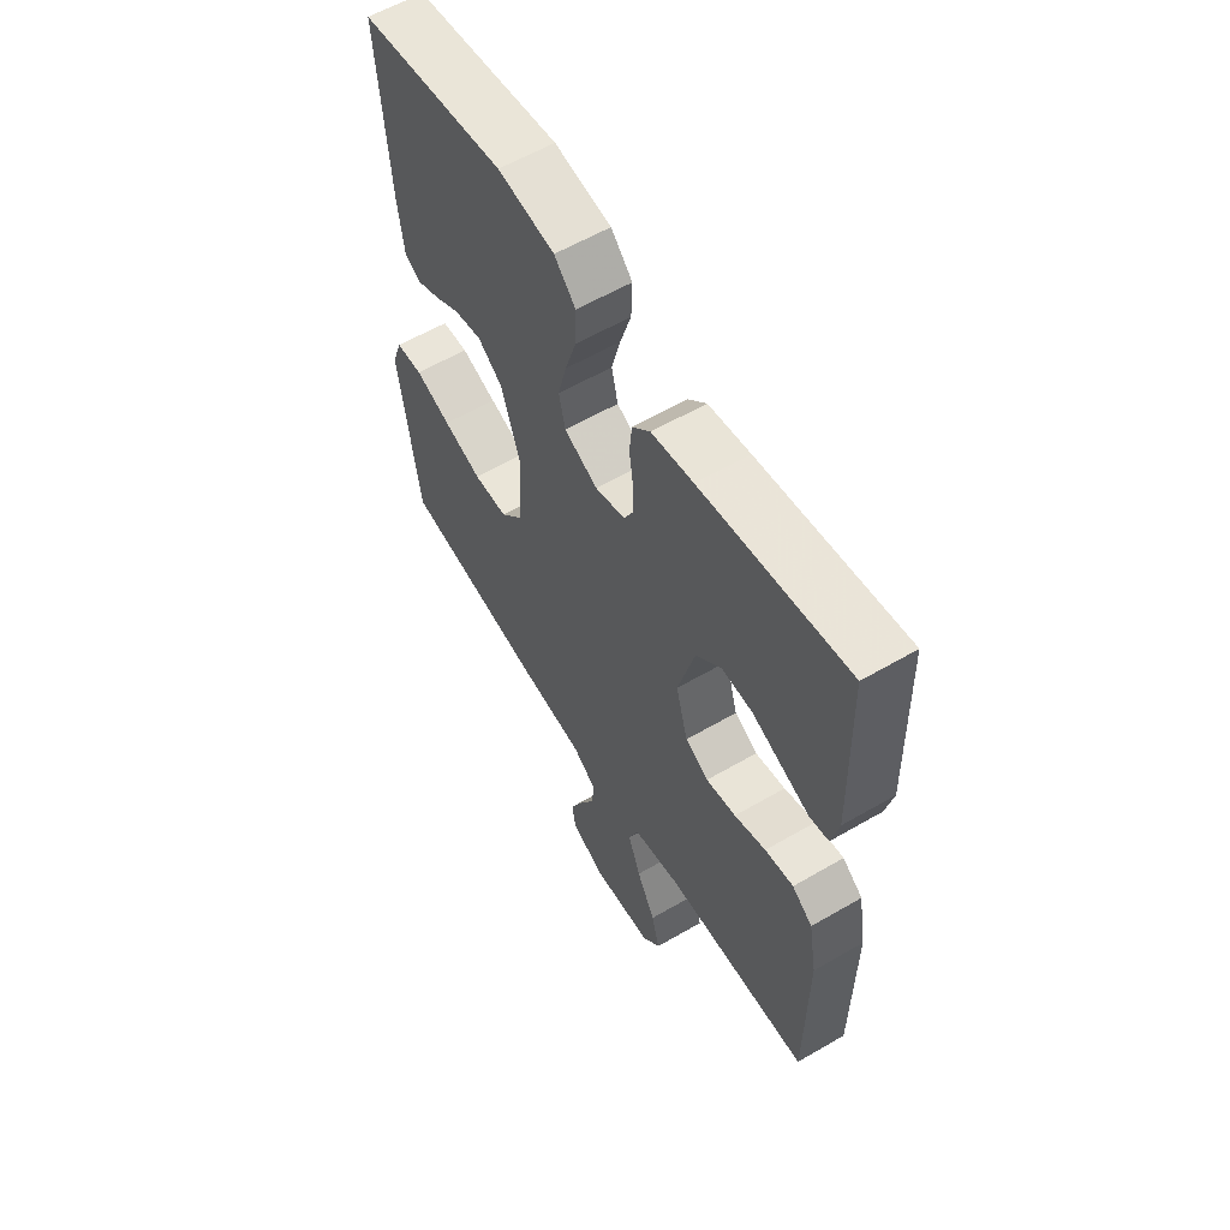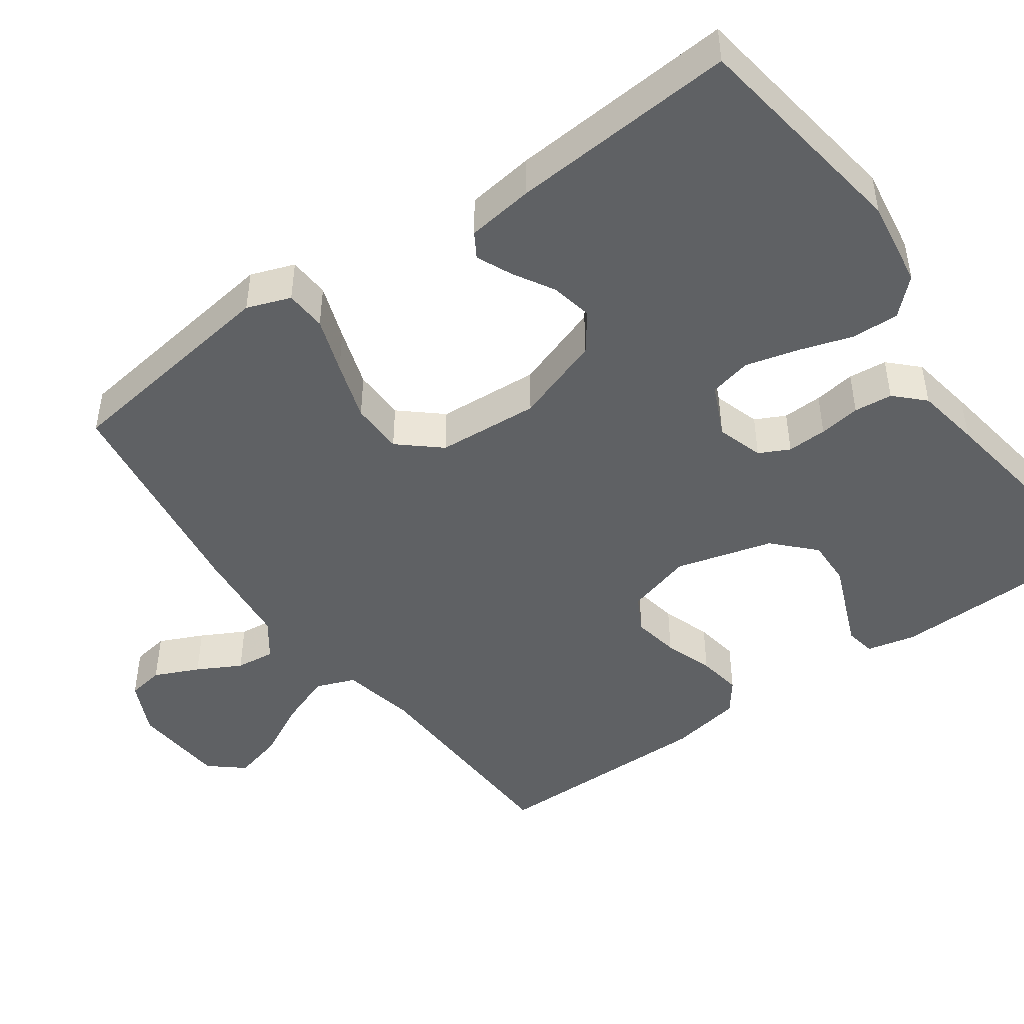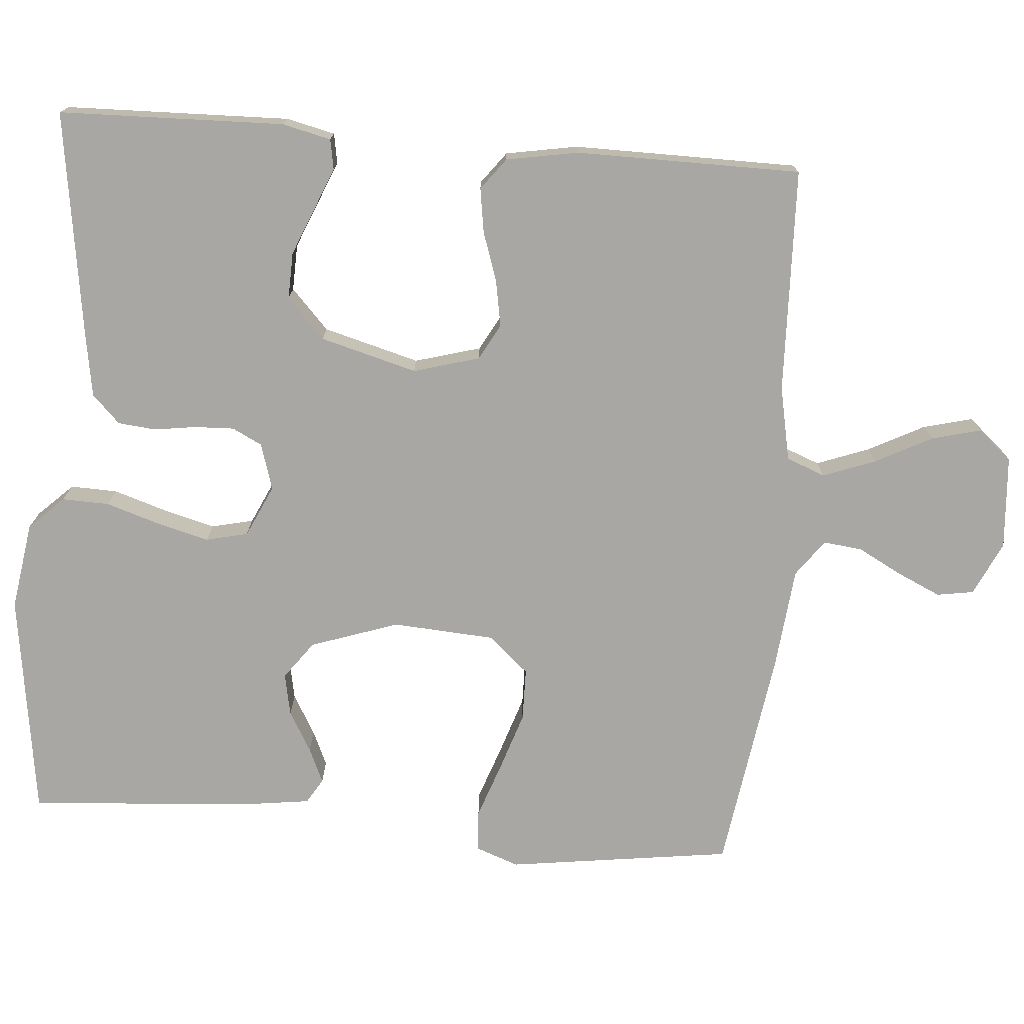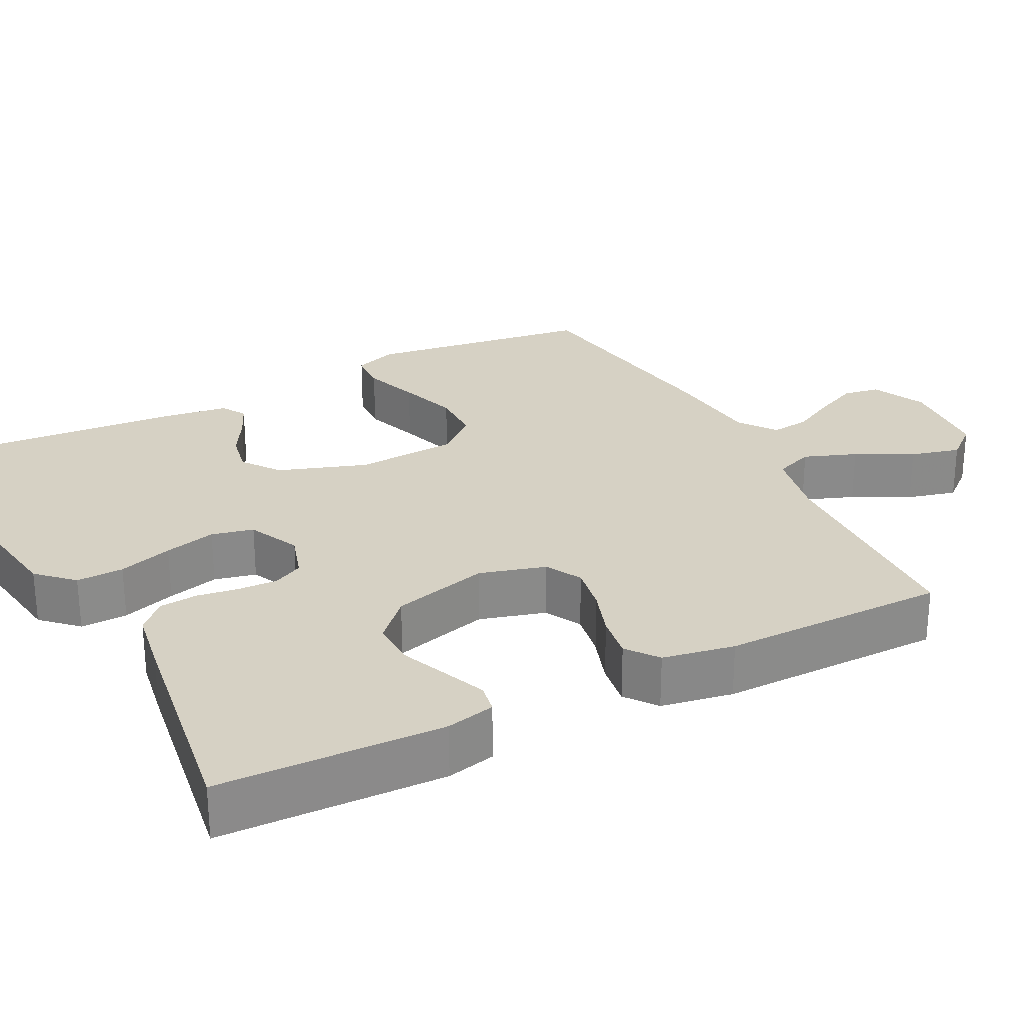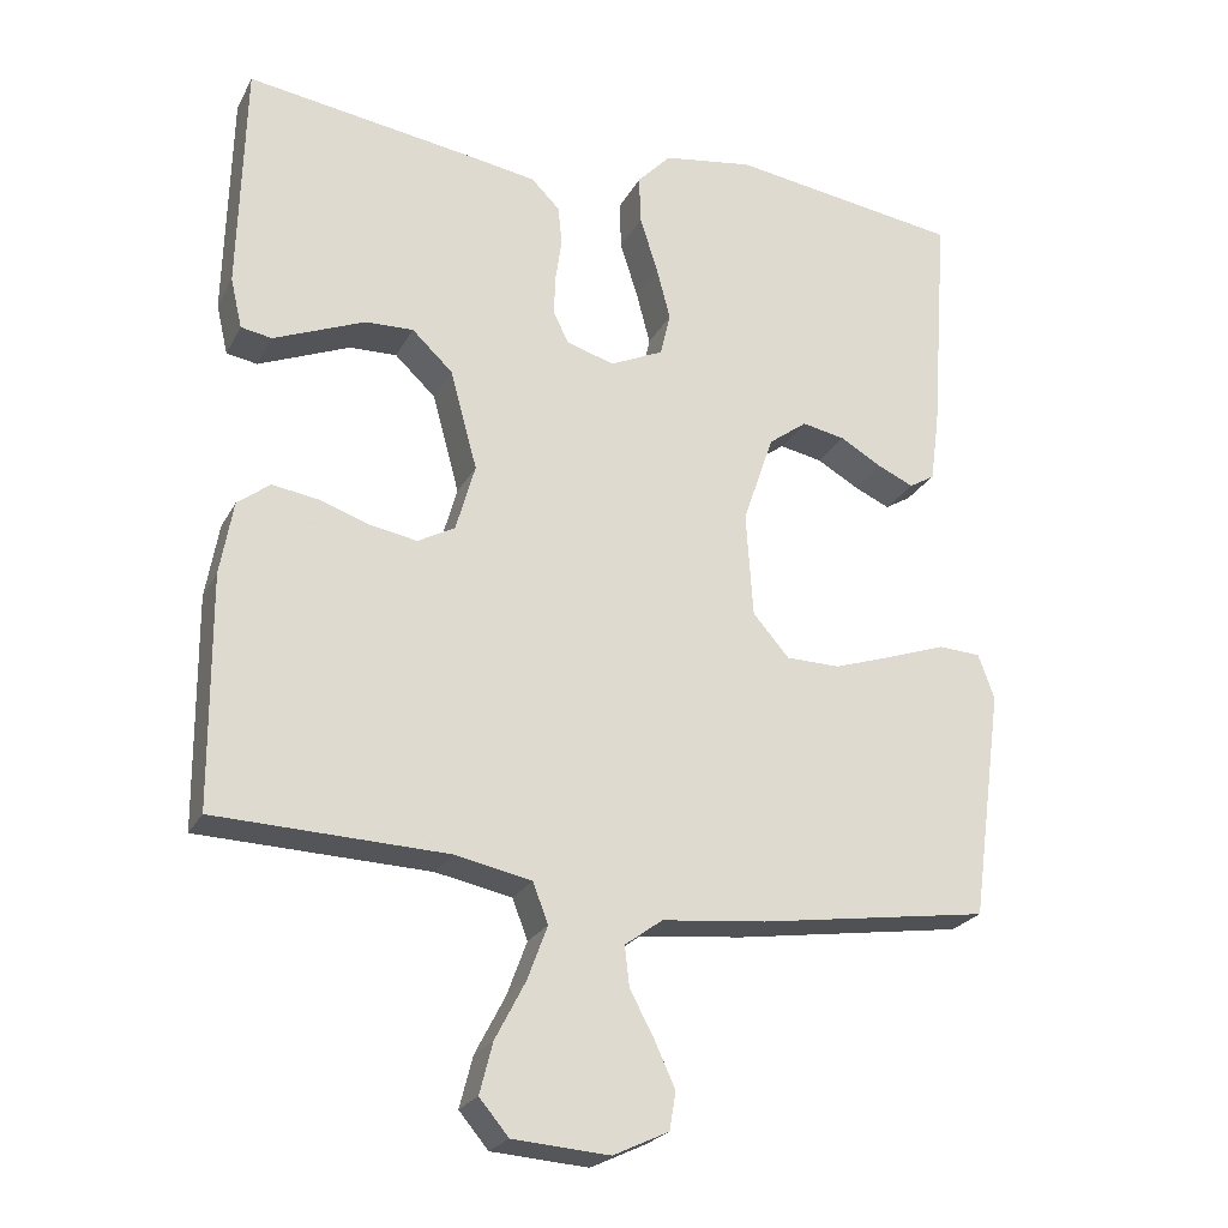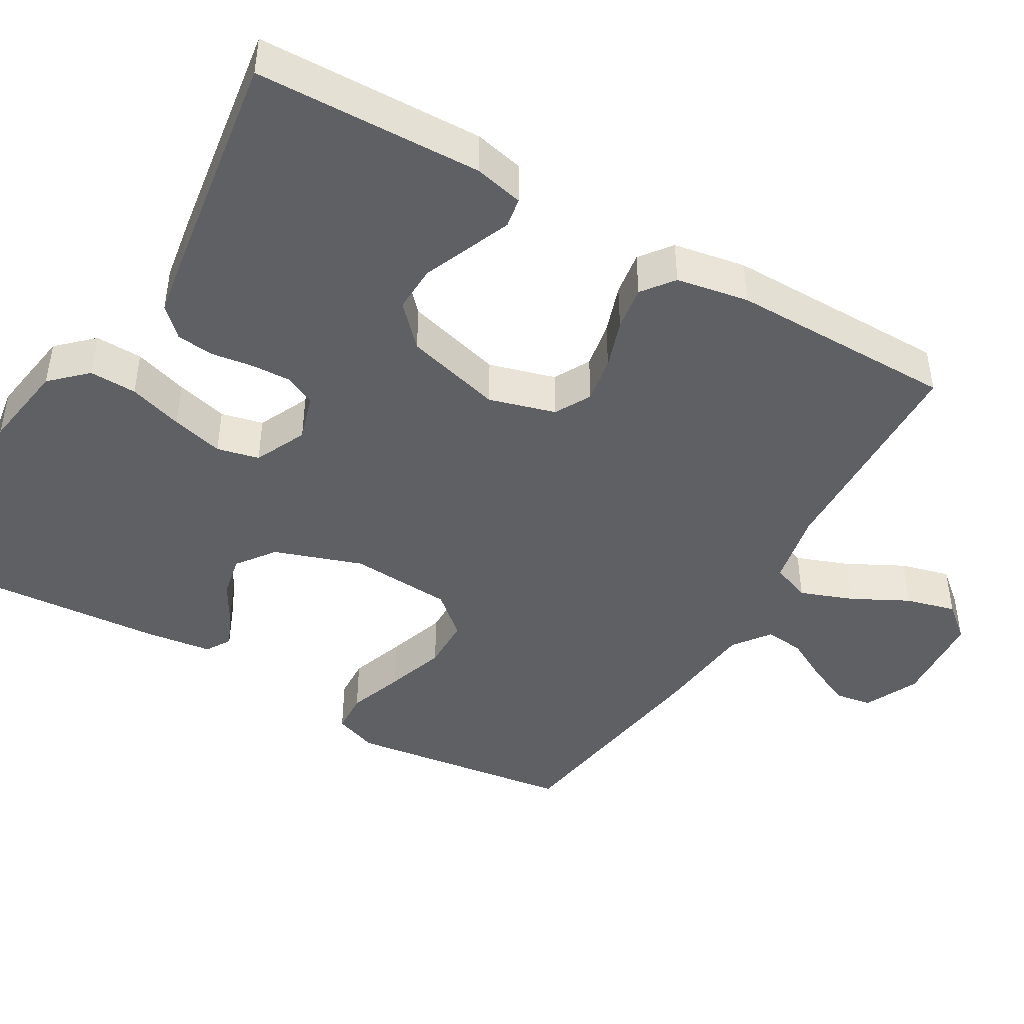
<metadata>
{"format":"obj","ext":"obj","renderer":"f3d","projection":"perspective","resolution":1024,"background":"white","views":[{"elev":59.3,"azim":59.1,"up":"+Z"},{"elev":-46.4,"azim":-54.4,"up":"+Y"},{"elev":-74.7,"azim":85.4,"up":"+Y"},{"elev":26.9,"azim":62.9,"up":"+Y"},{"elev":-23.9,"azim":158.0,"up":"+Z"},{"elev":-44.5,"azim":59.8,"up":"+Y"}]}
</metadata>
<code>
v -0.5 0.07 -0.5
v -0.541 0.07 -0.2
v -0.52 0.07 -0.142
v -0.465 0.07 -0.139
v -0.391 0.07 -0.165
v -0.312 0.07 -0.191
v -0.242 0.07 -0.19
v -0.195 0.07 -0.136
v -0.186 0.07 0
v -0.226 0.07 0.117
v -0.276 0.07 0.154
v -0.332 0.07 0.143
v -0.386 0.07 0.112
v -0.433 0.07 0.091
v -0.466 0.07 0.111
v -0.478 0.07 0.2
v -0.5 0.07 0.5
v -0.2 0.07 0.543
v -0.083 0.07 0.525
v -0.039 0.07 0.479
v -0.041 0.07 0.416
v -0.064 0.07 0.344
v -0.082 0.07 0.275
v -0.069 0.07 0.219
v 0 0.07 0.187
v 0.062 0.07 0.206
v 0.082 0.07 0.246
v 0.08 0.07 0.299
v 0.072 0.07 0.354
v 0.077 0.07 0.405
v 0.114 0.07 0.442
v 0.2 0.07 0.456
v 0.5 0.07 0.5
v 0.508 0.07 0.2
v 0.493 0.07 0.135
v 0.453 0.07 0.128
v 0.397 0.07 0.151
v 0.334 0.07 0.177
v 0.272 0.07 0.179
v 0.219 0.07 0.129
v 0.184 0.07 0
v 0.209 0.07 -0.088
v 0.257 0.07 -0.114
v 0.319 0.07 -0.103
v 0.384 0.07 -0.081
v 0.443 0.07 -0.072
v 0.485 0.07 -0.104
v 0.502 0.07 -0.2
v 0.5 0.07 -0.5
v 0.2 0.07 -0.51
v 0.101 0.07 -0.53
v 0.081 0.07 -0.582
v 0.107 0.07 -0.652
v 0.146 0.07 -0.727
v 0.163 0.07 -0.793
v 0.125 0.07 -0.838
v 0 0.07 -0.847
v -0.072 0.07 -0.813
v -0.08 0.07 -0.764
v -0.053 0.07 -0.705
v -0.022 0.07 -0.647
v -0.016 0.07 -0.595
v -0.065 0.07 -0.559
v -0.2 0.07 -0.545
v -0.5 0 -0.5
v -0.541 0 -0.2
v -0.52 0 -0.142
v -0.465 0 -0.139
v -0.391 0 -0.165
v -0.312 0 -0.191
v -0.242 0 -0.19
v -0.195 0 -0.136
v -0.186 0 0
v -0.226 0 0.117
v -0.276 0 0.154
v -0.332 0 0.143
v -0.386 0 0.112
v -0.433 0 0.091
v -0.466 0 0.111
v -0.478 0 0.2
v -0.5 0 0.5
v -0.2 0 0.543
v -0.083 0 0.525
v -0.039 0 0.479
v -0.041 0 0.416
v -0.064 0 0.344
v -0.082 0 0.275
v -0.069 0 0.219
v 0 0 0.187
v 0.062 0 0.206
v 0.082 0 0.246
v 0.08 0 0.299
v 0.072 0 0.354
v 0.077 0 0.405
v 0.114 0 0.442
v 0.2 0 0.456
v 0.5 0 0.5
v 0.508 0 0.2
v 0.493 0 0.135
v 0.453 0 0.128
v 0.397 0 0.151
v 0.334 0 0.177
v 0.272 0 0.179
v 0.219 0 0.129
v 0.184 0 0
v 0.209 0 -0.088
v 0.257 0 -0.114
v 0.319 0 -0.103
v 0.384 0 -0.081
v 0.443 0 -0.072
v 0.485 0 -0.104
v 0.502 0 -0.2
v 0.5 0 -0.5
v 0.2 0 -0.51
v 0.101 0 -0.53
v 0.081 0 -0.582
v 0.107 0 -0.652
v 0.146 0 -0.727
v 0.163 0 -0.793
v 0.125 0 -0.838
v 0 0 -0.847
v -0.072 0 -0.813
v -0.08 0 -0.764
v -0.053 0 -0.705
v -0.022 0 -0.647
v -0.016 0 -0.595
v -0.065 0 -0.559
v -0.2 0 -0.545
f 3 4 5
f 2 3 5
f 1 2 5
f 64 1 5
f 63 64 5
f 62 63 5 6
f 59 60 61
f 58 59 61
f 57 58 61
f 56 57 61
f 55 56 61
f 54 55 61
f 53 54 61
f 52 53 61 62
f 62 6 7
f 52 62 7
f 51 52 7
f 48 49 50
f 47 48 50
f 46 47 50
f 45 46 50
f 44 45 50
f 43 44 50 51
f 51 7 8
f 43 51 8
f 42 43 8
f 36 37 38
f 35 36 38
f 34 35 38
f 33 34 38
f 32 33 38
f 31 32 38
f 30 31 38
f 29 30 38
f 28 29 38
f 27 28 38 39
f 26 27 39 40
f 20 21 22
f 19 20 22
f 18 19 22
f 17 18 22
f 16 17 22
f 15 16 22
f 14 15 22
f 13 14 22
f 12 13 22
f 11 12 22 23
f 10 11 23 24
f 41 42 8 9
f 41 9 10
f 40 41 10
f 26 40 10
f 25 26 10
f 10 24 25
f 69 68 67
f 69 67 66
f 69 66 65
f 69 65 128
f 69 128 127
f 70 69 127 126
f 125 124 123
f 125 123 122
f 125 122 121
f 125 121 120
f 125 120 119
f 125 119 118
f 125 118 117
f 126 125 117 116
f 71 70 126
f 71 126 116
f 71 116 115
f 114 113 112
f 114 112 111
f 114 111 110
f 114 110 109
f 114 109 108
f 115 114 108 107
f 72 71 115
f 72 115 107
f 72 107 106
f 102 101 100
f 102 100 99
f 102 99 98
f 102 98 97
f 102 97 96
f 102 96 95
f 102 95 94
f 102 94 93
f 102 93 92
f 103 102 92 91
f 104 103 91 90
f 86 85 84
f 86 84 83
f 86 83 82
f 86 82 81
f 86 81 80
f 86 80 79
f 86 79 78
f 86 78 77
f 86 77 76
f 87 86 76 75
f 88 87 75 74
f 73 72 106 105
f 74 73 105
f 74 105 104
f 74 104 90
f 74 90 89
f 89 88 74
f 1 65 66 2
f 2 66 67 3
f 3 67 68 4
f 4 68 69 5
f 5 69 70 6
f 6 70 71 7
f 7 71 72 8
f 8 72 73 9
f 9 73 74 10
f 10 74 75 11
f 11 75 76 12
f 12 76 77 13
f 13 77 78 14
f 14 78 79 15
f 15 79 80 16
f 16 80 81 17
f 17 81 82 18
f 18 82 83 19
f 19 83 84 20
f 20 84 85 21
f 21 85 86 22
f 22 86 87 23
f 23 87 88 24
f 24 88 89 25
f 25 89 90 26
f 26 90 91 27
f 27 91 92 28
f 28 92 93 29
f 29 93 94 30
f 30 94 95 31
f 31 95 96 32
f 32 96 97 33
f 33 97 98 34
f 34 98 99 35
f 35 99 100 36
f 36 100 101 37
f 37 101 102 38
f 38 102 103 39
f 39 103 104 40
f 40 104 105 41
f 41 105 106 42
f 42 106 107 43
f 43 107 108 44
f 44 108 109 45
f 45 109 110 46
f 46 110 111 47
f 47 111 112 48
f 48 112 113 49
f 49 113 114 50
f 50 114 115 51
f 51 115 116 52
f 52 116 117 53
f 53 117 118 54
f 54 118 119 55
f 55 119 120 56
f 56 120 121 57
f 57 121 122 58
f 58 122 123 59
f 59 123 124 60
f 60 124 125 61
f 61 125 126 62
f 62 126 127 63
f 63 127 128 64
f 64 128 65 1

</code>
